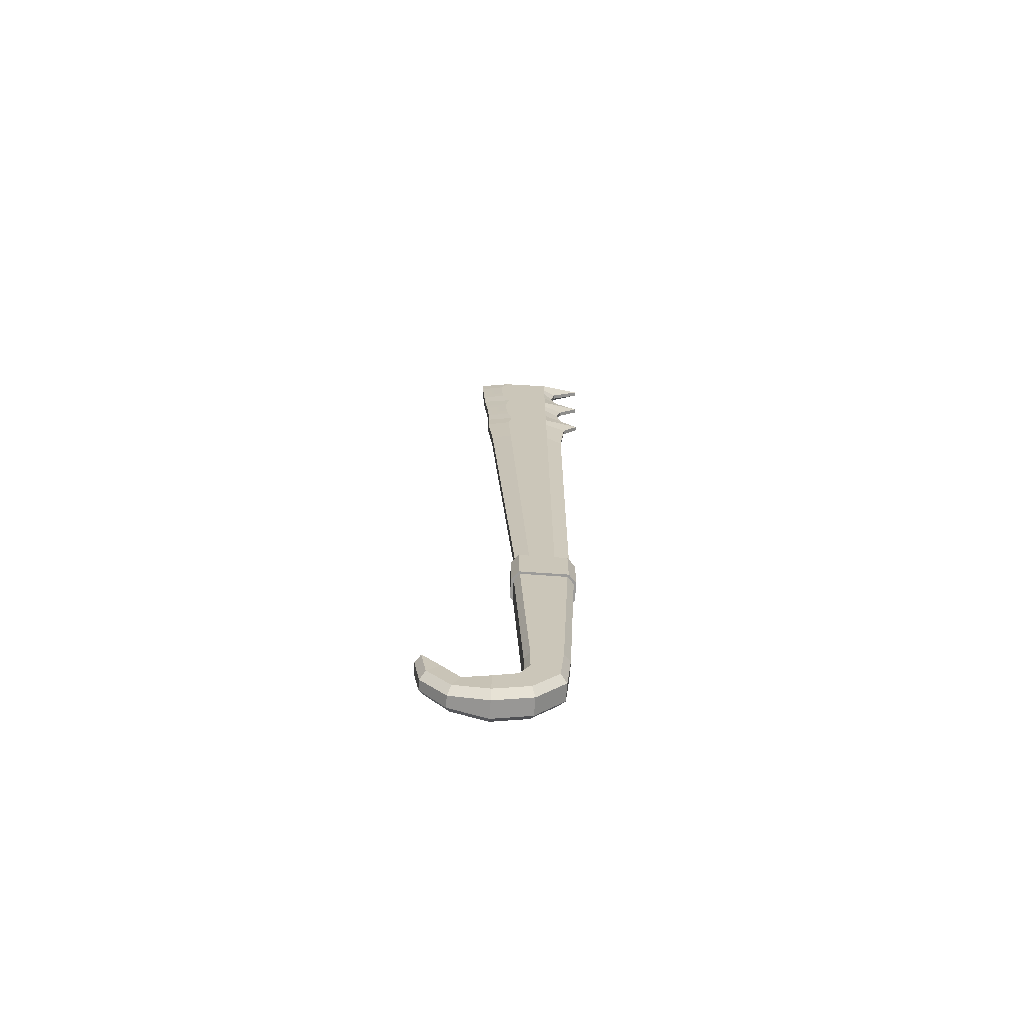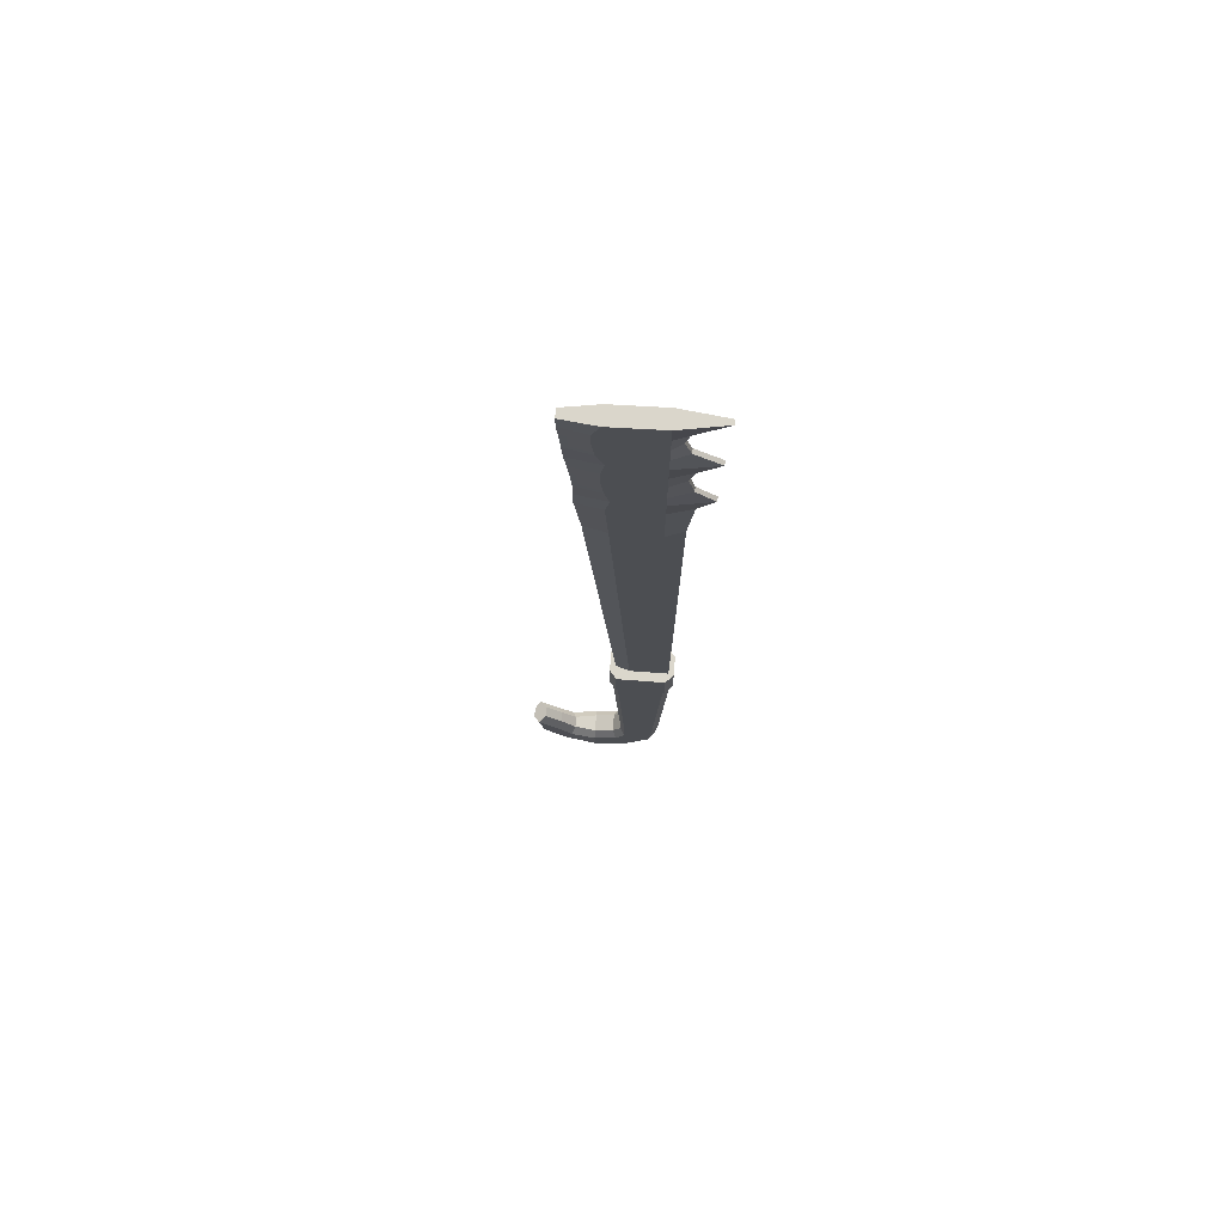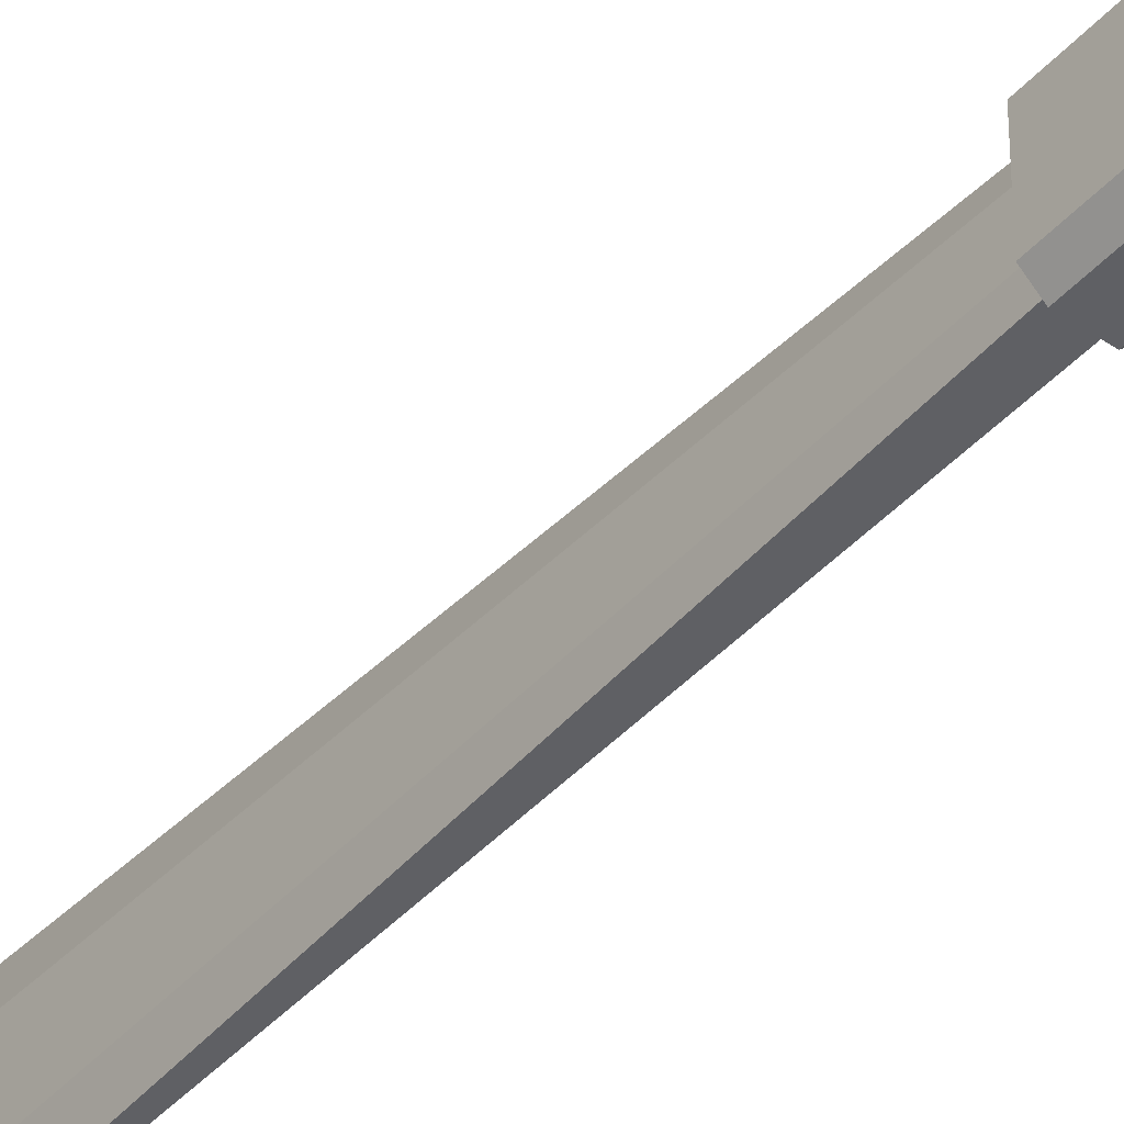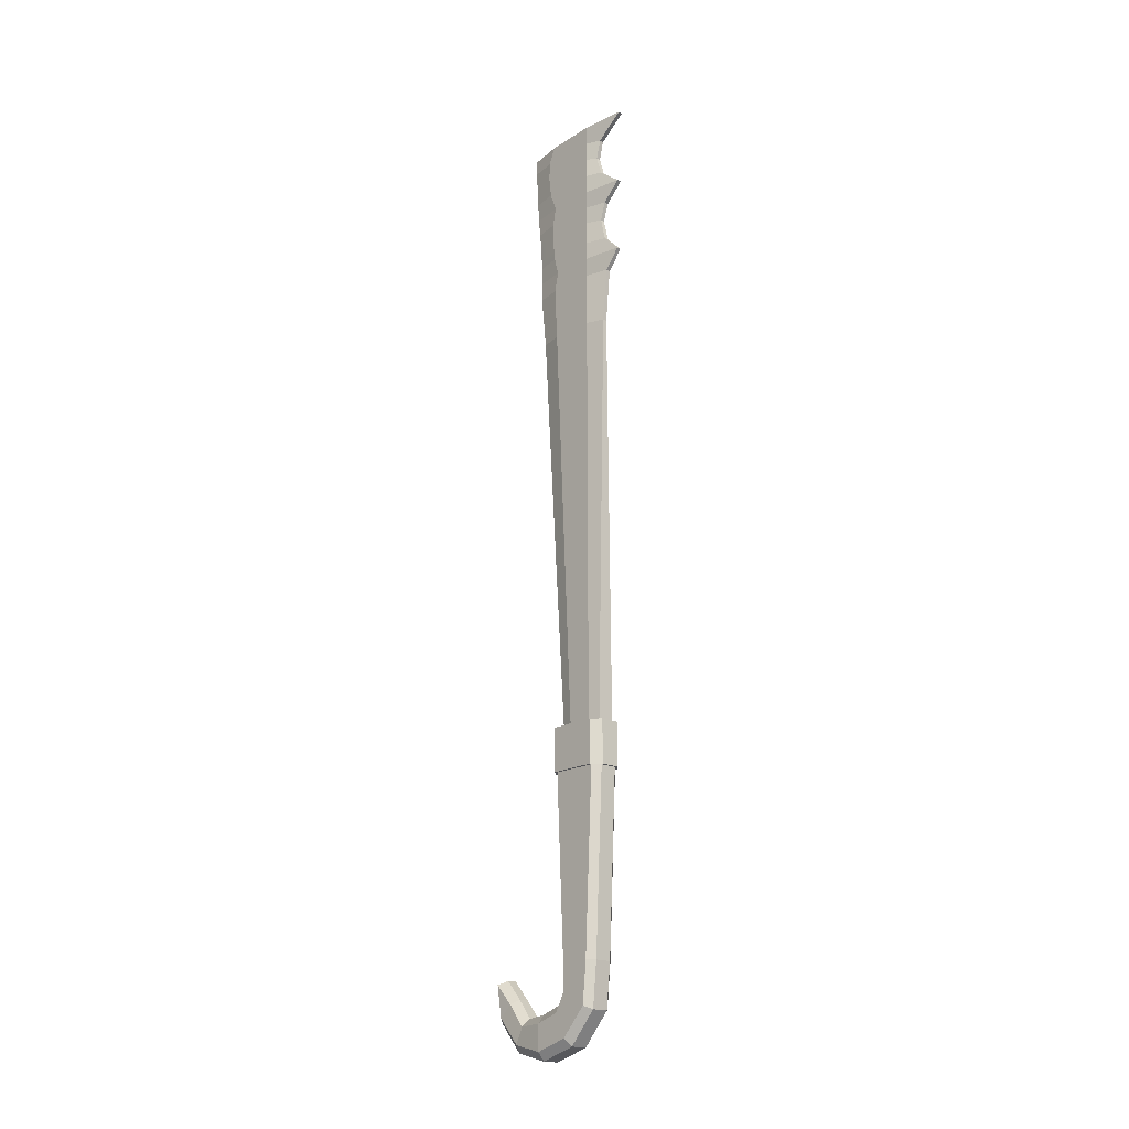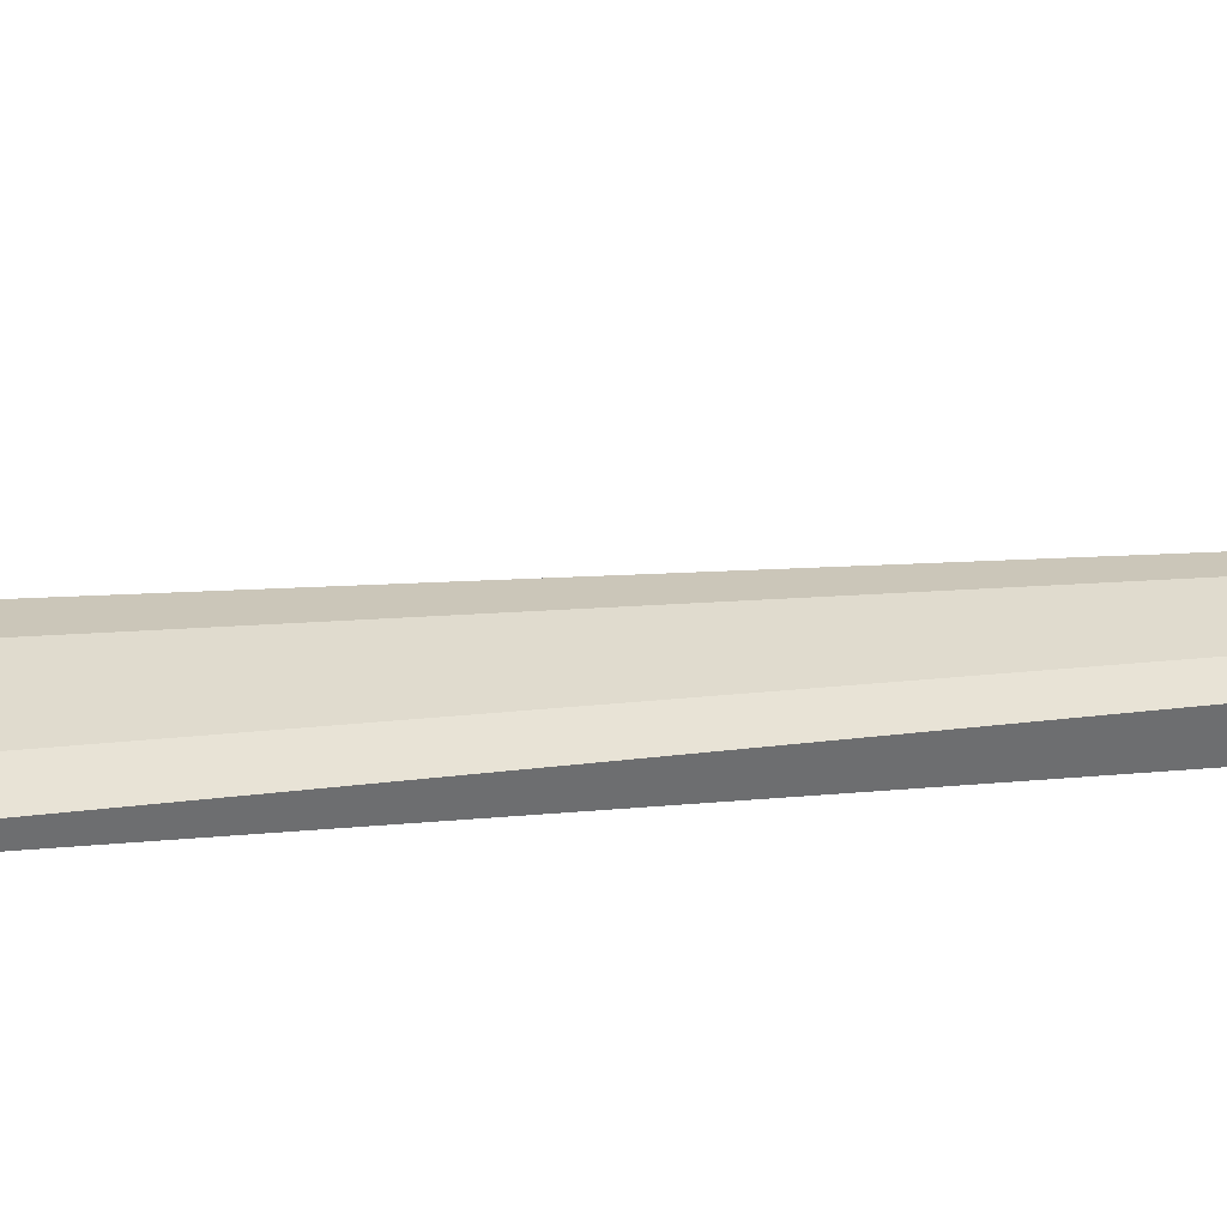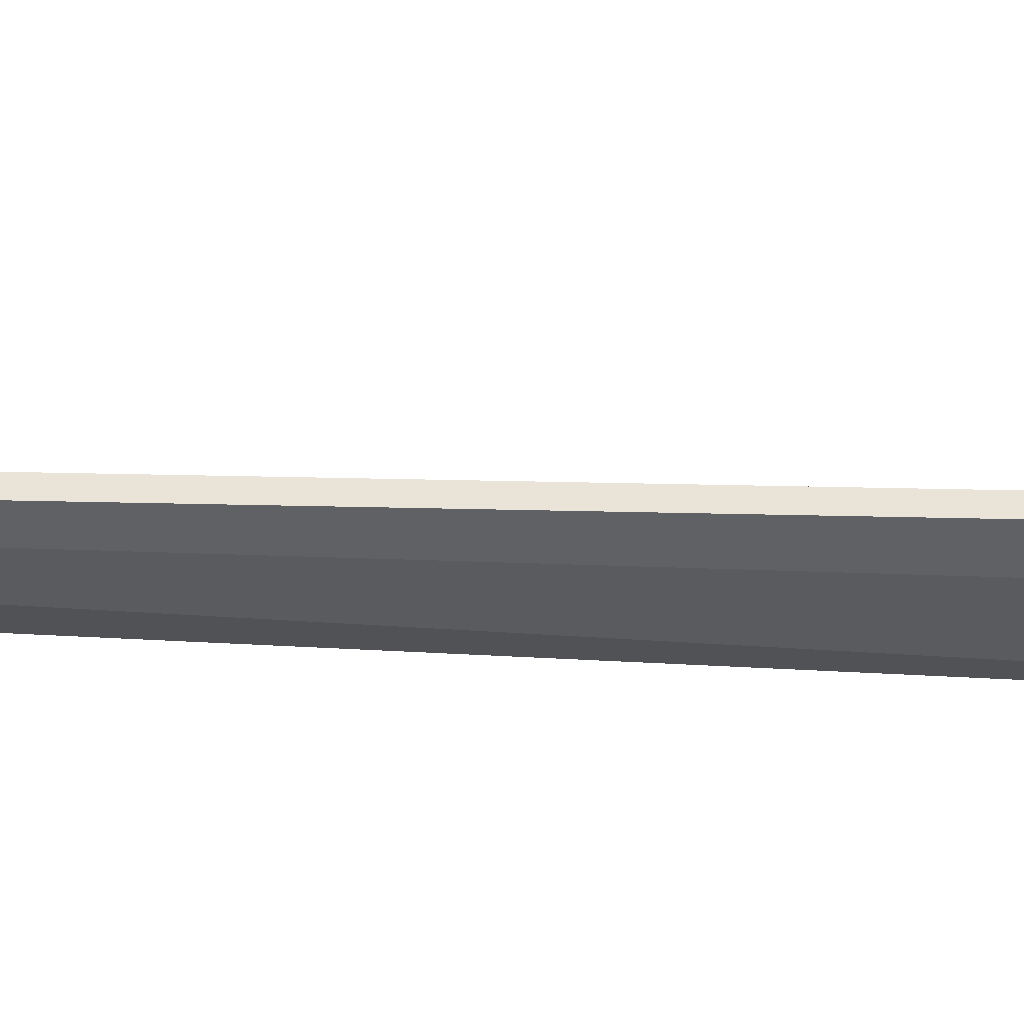
<metadata>
{"format":"obj","ext":"obj","renderer":"f3d","projection":"perspective","resolution":1024,"background":"white","views":[{"elev":-69.7,"azim":85.9,"up":"+Y"},{"elev":73.3,"azim":94.3,"up":"+Y"},{"elev":-44.1,"azim":-38.8,"up":"+Z"},{"elev":-19.2,"azim":136.9,"up":"+Y"},{"elev":-54.2,"azim":-84.5,"up":"+Z"},{"elev":57.8,"azim":93.7,"up":"+Z"}]}
</metadata>
<code>
o War_Cleaver
v -0.006053 1.075 0.04482
v -0.006053 0.4604 0.003279
v -0.003247 1.075 -0.07875
v -0.01252 0.4604 -0.07446
v -0.006053 1.154 0.05322
v -0.003247 1.154 -0.08675
v -0.006053 1.183 0.05322
v -0.003247 1.183 -0.1101
v -0.006053 1.209 0.05322
v -0.003247 1.209 -0.08352
v -0.006053 1.244 0.05573
v -0.003247 1.244 -0.07561
v -0.006053 1.297 0.06148
v -0.003247 1.297 -0.1123
v -0.003247 1.27 -0.08388
v -0.006053 1.27 0.05825
v -0.006053 1.325 0.06323
v -0.003247 1.325 -0.07633
v -0.006053 1.354 0.06471
v -0.003247 1.354 -0.06735
v -0.006053 1.383 0.06723
v -0.003247 1.383 -0.07453
v -0.006053 1.405 0.06723
v -0.003247 1.414 -0.1166
v 0.006053 1.075 0.04482
v 0.006053 0.4604 0.003279
v 0.003247 1.075 -0.07875
v 0.01252 0.4604 -0.07446
v 0.006053 1.154 0.05322
v 0.003247 1.154 -0.08675
v 0.006053 1.183 0.05322
v 0.003247 1.183 -0.1101
v 0.006053 1.209 0.05322
v 0.003247 1.209 -0.08352
v 0.006053 1.244 0.05573
v 0.003247 1.244 -0.07561
v 0.006053 1.297 0.06148
v 0.003247 1.297 -0.1123
v 0.003247 1.27 -0.08388
v 0.006053 1.27 0.05825
v 0.006053 1.325 0.06323
v 0.003247 1.325 -0.07633
v 0.006053 1.354 0.06471
v 0.003247 1.354 -0.06735
v 0.006053 1.383 0.06723
v 0.003247 1.383 -0.07453
v 0.006053 1.405 0.06723
v 0.003247 1.414 -0.1166
v -0.01252 1.075 0.01247
v -0.01252 0.4604 -0.01707
v -0.01252 1.154 0.01657
v -0.01252 1.183 0.01046
v -0.01252 1.209 0.01742
v -0.01252 1.244 0.02134
v -0.01252 1.297 0.01599
v -0.01252 1.27 0.02104
v -0.01252 1.325 0.02669
v -0.01252 1.354 0.03014
v -0.01252 1.383 0.03011
v -0.01252 1.407 0.01911
v 0.01252 1.075 0.01247
v 0.01252 0.4604 -0.01707
v 0.01252 1.154 0.01657
v 0.01252 1.183 0.01046
v 0.01252 1.209 0.01742
v 0.01252 1.244 0.02134
v 0.01252 1.297 0.01599
v 0.01252 1.27 0.02104
v 0.01252 1.325 0.02669
v 0.01252 1.354 0.03014
v 0.01252 1.383 0.03011
v 0.01252 1.407 0.01911
v -0.01252 0.4604 -0.05329
v 0.01252 0.4604 -0.05329
v -0.01252 1.075 -0.05329
v -0.01252 1.154 -0.05329
v -0.01252 1.183 -0.05329
v -0.01252 1.209 -0.05329
v -0.01252 1.244 -0.05329
v -0.01252 1.297 -0.05329
v -0.01252 1.27 -0.05329
v -0.01252 1.325 -0.05329
v -0.01252 1.354 -0.05329
v -0.01252 1.383 -0.05329
v -0.01252 1.411 -0.05329
v 0.01252 1.075 -0.05329
v 0.01252 1.154 -0.05329
v 0.01252 1.183 -0.05329
v 0.01252 1.209 -0.05329
v 0.01252 1.244 -0.05329
v 0.01252 1.297 -0.05329
v 0.01252 1.27 -0.05329
v 0.01252 1.325 -0.05329
v 0.01252 1.354 -0.05329
v 0.01252 1.383 -0.05329
v 0.01252 1.411 -0.05329
v -0.02281 0.3968 -0.000538
v -0.01268 0.3968 0.007573
v -0.01269 0.3968 -0.07875
v -0.02281 0.3968 -0.06896
v 0.01268 0.3968 0.007573
v 0.02281 0.3968 -0.000538
v 0.02281 0.3968 -0.06896
v 0.01269 0.3968 -0.07875
v -0.02281 0.1339 -0.01279
v -0.01268 0.1339 -0.004916
v -0.01269 0.1339 -0.06626
v -0.02281 0.1339 -0.05651
v 0.01268 0.1339 -0.004916
v 0.02281 0.1339 -0.01279
v 0.02281 0.1339 -0.05651
v 0.01269 0.1339 -0.06626
v -0.02281 0.09449 -0.01274
v -0.01268 0.09837 -0.005249
v -0.01269 0.07015 -0.05972
v -0.02281 0.07491 -0.05053
v 0.01268 0.09837 -0.005249
v 0.02281 0.09449 -0.01274
v 0.02281 0.07491 -0.05053
v 0.01269 0.07015 -0.05972
v -0.02281 0.06924 0.001633
v -0.01268 0.0803 0.006707
v -0.01269 0.02454 -0.01888
v -0.02281 0.03501 -0.01408
v 0.01268 0.0803 0.006707
v 0.02281 0.06924 0.001633
v 0.02281 0.03501 -0.01408
v 0.01269 0.02454 -0.01888
v -0.02281 0.05768 0.03614
v -0.01268 0.06994 0.03614
v -0.01268 0.008665 0.03614
v -0.02281 0.02043 0.03614
v 0.01268 0.06994 0.03614
v 0.02281 0.05768 0.03614
v 0.02281 0.02043 0.03614
v 0.01268 0.008665 0.03614
v -0.01844 0.05615 0.07425
v -0.008303 0.06733 0.06893
v -0.008312 0.0226 0.09021
v -0.01844 0.03271 0.0854
v 0.008303 0.06733 0.06893
v 0.01844 0.05615 0.07425
v 0.01844 0.03271 0.0854
v 0.008312 0.0226 0.09021
v -0.01734 0.08798 0.09982
v -0.007205 0.09516 0.09183
v -0.007212 0.06402 0.1265
v -0.01734 0.07085 0.1189
v 0.007205 0.09516 0.09183
v 0.01734 0.08798 0.09982
v 0.01734 0.07085 0.1189
v 0.007212 0.06402 0.1265
v -0.007205 0.1224 0.1163
v -0.01734 0.1172 0.1261
v -0.007213 0.1125 0.1349
v 0.007205 0.1224 0.1163
v 0.007213 0.1125 0.1349
v 0.01734 0.1168 0.1268
v -0.02644 0.3968 0.001205
v -0.01402 0.3968 0.01138
v -0.01402 0.4604 0.01138
v -0.02645 0.4604 0.001125
v -0.02652 0.4604 -0.07052
v -0.0142 0.4604 -0.08249
v -0.0142 0.3968 -0.08249
v -0.02652 0.3968 -0.07054
v 0.0142 0.4604 -0.08249
v 0.02652 0.4604 -0.07052
v 0.02652 0.3968 -0.07054
v 0.0142 0.3968 -0.08249
v 0.02645 0.4604 0.001125
v 0.01402 0.4604 0.01138
v 0.01402 0.3968 0.01138
v 0.02644 0.3968 0.001205
f 75 3 4 73
f 75 76 6 3
f 76 77 8 6
f 77 78 10 8
f 78 79 12 10
f 81 80 14 15
f 79 81 15 12
f 80 82 18 14
f 82 83 20 18
f 83 84 22 20
f 84 85 24 22
f 86 74 28 27
f 86 27 30 87
f 87 30 32 88
f 88 32 34 89
f 89 34 36 90
f 92 39 38 91
f 90 36 39 92
f 91 38 42 93
f 93 42 44 94
f 94 44 46 95
f 95 46 48 96
f 13 16 40 37
f 5 1 25 29
f 10 12 36 34
f 20 22 46 44
f 11 9 33 35
f 21 19 43 45
f 6 8 32 30
f 14 18 42 38
f 1 2 26 25
f 60 23 47 72
f 7 5 29 31
f 17 13 37 41
f 73 4 28 74
f 15 14 38 39
f 22 24 48 46
f 4 3 27 28
f 16 11 35 40
f 23 21 45 47
f 8 10 34 32
f 18 20 44 42
f 12 15 39 36
f 9 7 31 33
f 19 17 41 43
f 3 6 30 27
f 2 50 62 26
f 85 60 72 96
f 45 71 72 47
f 43 70 71 45
f 41 69 70 43
f 37 67 69 41
f 35 66 68 40
f 40 68 67 37
f 33 65 66 35
f 31 64 65 33
f 29 63 64 31
f 25 61 63 29
f 25 26 62 61
f 21 23 60 59
f 19 21 59 58
f 17 19 58 57
f 13 17 57 55
f 11 16 56 54
f 16 13 55 56
f 9 11 54 53
f 7 9 53 52
f 5 7 52 51
f 1 5 51 49
f 1 49 50 2
f 24 85 96 48
f 50 73 74 62
f 71 95 96 72
f 70 94 95 71
f 69 93 94 70
f 67 91 93 69
f 66 90 92 68
f 68 92 91 67
f 65 89 90 66
f 64 88 89 65
f 63 87 88 64
f 61 86 87 63
f 61 62 74 86
f 59 60 85 84
f 58 59 84 83
f 57 58 83 82
f 55 57 82 80
f 54 56 81 79
f 56 55 80 81
f 53 54 79 78
f 52 53 78 77
f 51 52 77 76
f 49 51 76 75
f 49 75 73 50
f 167 164 161 172
f 99 104 112 107
f 105 108 116 113
f 101 98 106 109
f 103 102 110 111
f 107 112 120 115
f 164 163 162 161
f 121 124 132 129
f 111 110 118 119
f 113 116 124 121
f 109 106 114 117
f 125 122 130 133
f 117 114 122 125
f 115 120 128 123
f 119 118 126 127
f 131 136 144 139
f 123 128 136 131
f 127 126 134 135
f 129 132 140 137
f 145 148 154
f 135 134 142 143
f 137 140 148 145
f 133 130 138 141
f 147 152 157 155
f 141 138 146 149
f 139 144 152 147
f 143 142 150 151
f 151 150 158
f 154 158 156 153
f 149 146 153 156
f 97 98 160 159
f 98 101 173 160
f 101 102 174 173
f 102 103 169 174
f 103 111 112 104
f 108 100 99 107
f 106 98 97 105
f 101 109 110 102
f 105 113 114 106
f 118 110 109 117
f 111 119 120 112
f 116 108 107 115
f 117 125 126 118
f 128 120 119 127
f 115 123 124 116
f 122 114 113 121
f 123 131 132 124
f 130 122 121 129
f 134 126 125 133
f 127 135 136 128
f 129 137 138 130
f 142 134 133 141
f 135 143 144 136
f 140 132 131 139
f 141 149 150 142
f 152 144 143 151
f 139 147 148 140
f 146 138 137 145
f 145 154 153 146
f 158 150 149 156
f 151 158 157 152
f 154 148 147 155
f 97 100 108 105
f 173 172 161 160
f 165 164 167 170
f 159 162 163 166
f 169 168 171 174
f 160 161 162 159
f 164 165 166 163
f 168 169 170 167
f 172 173 174 171
f 103 104 170 169
f 100 97 159 166
f 104 99 165 170
f 168 167 172 171
f 99 100 166 165
f 154 155 157 158

</code>
